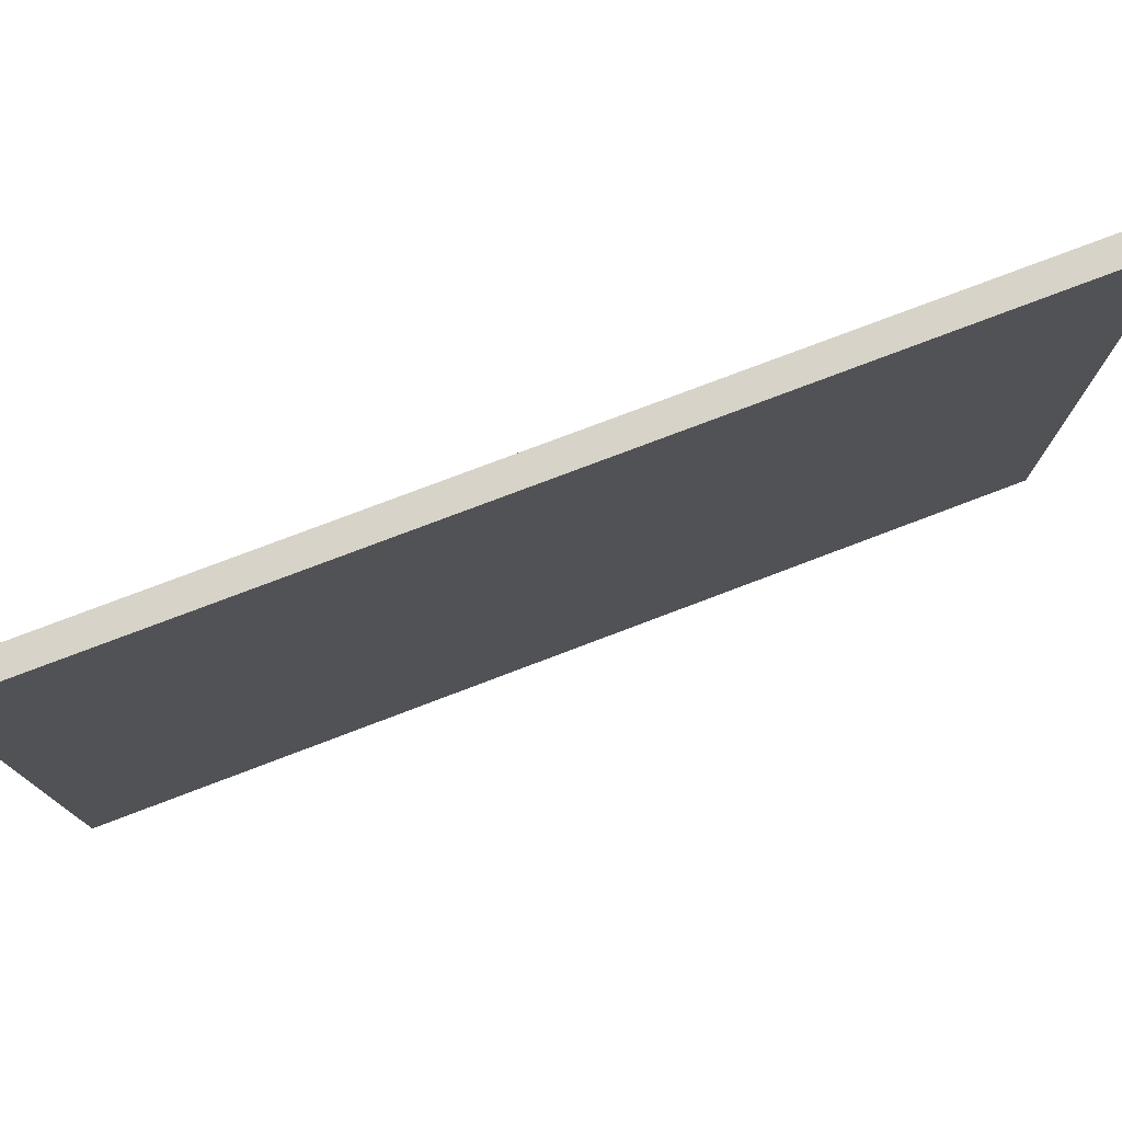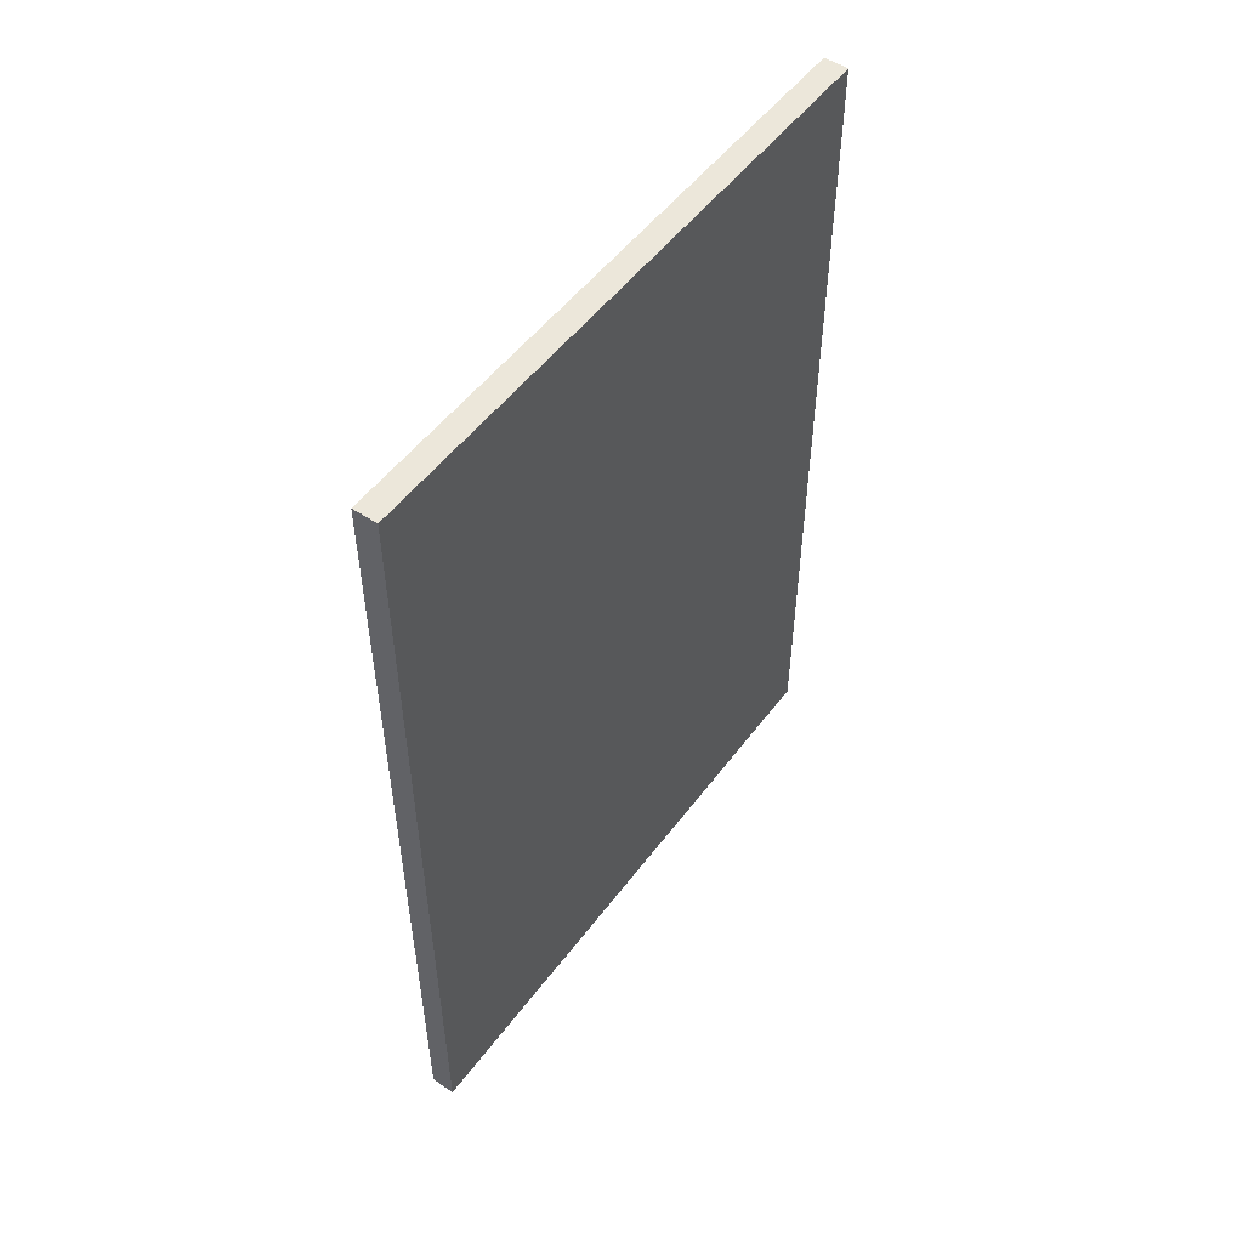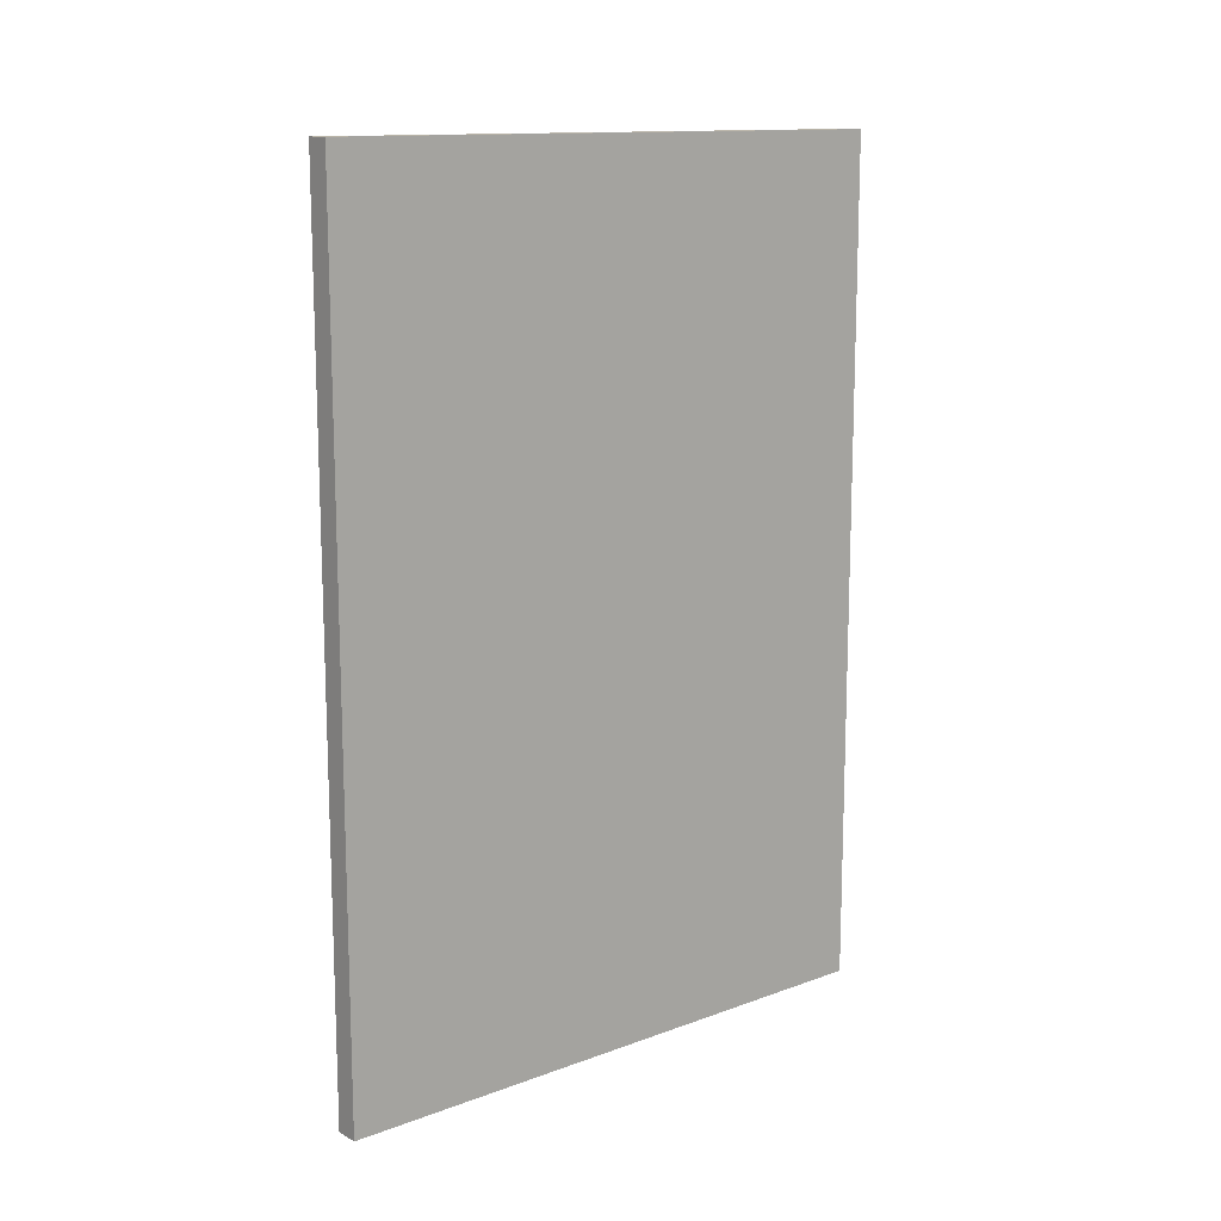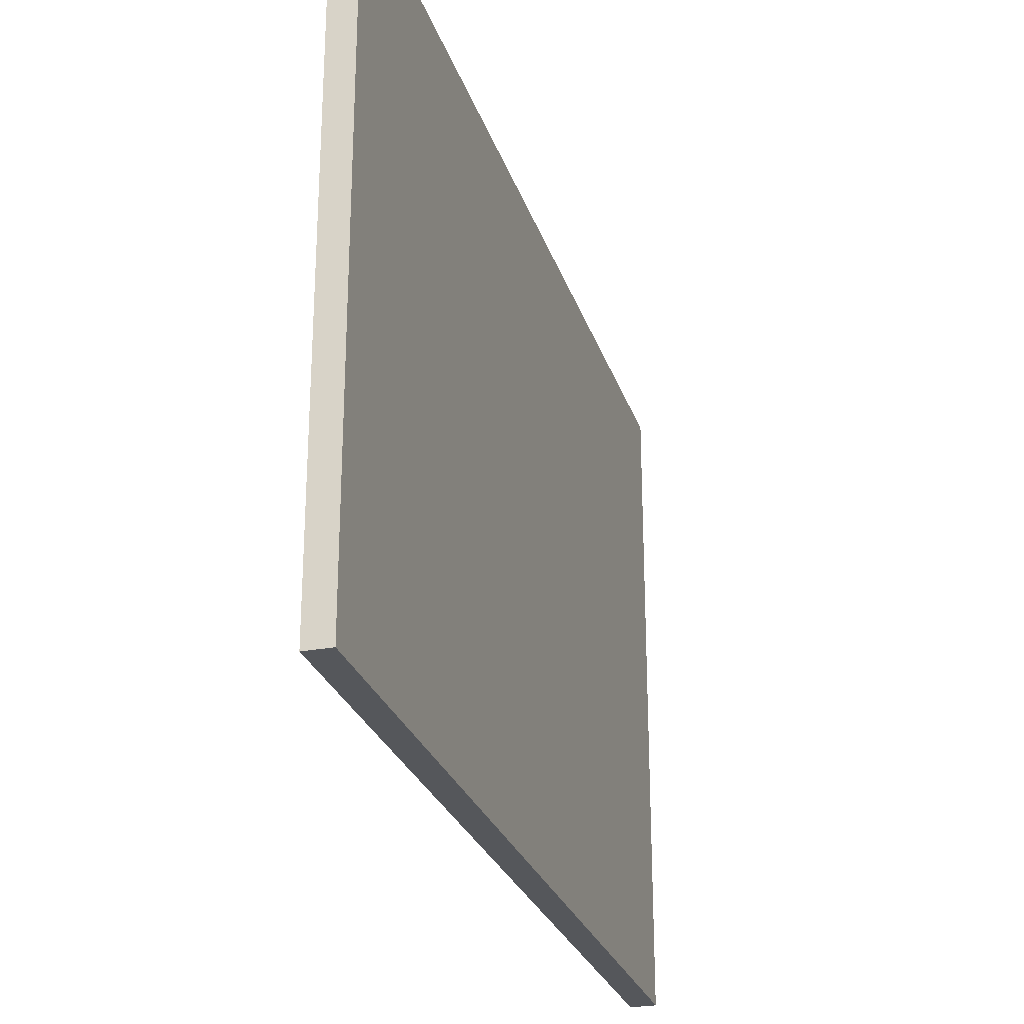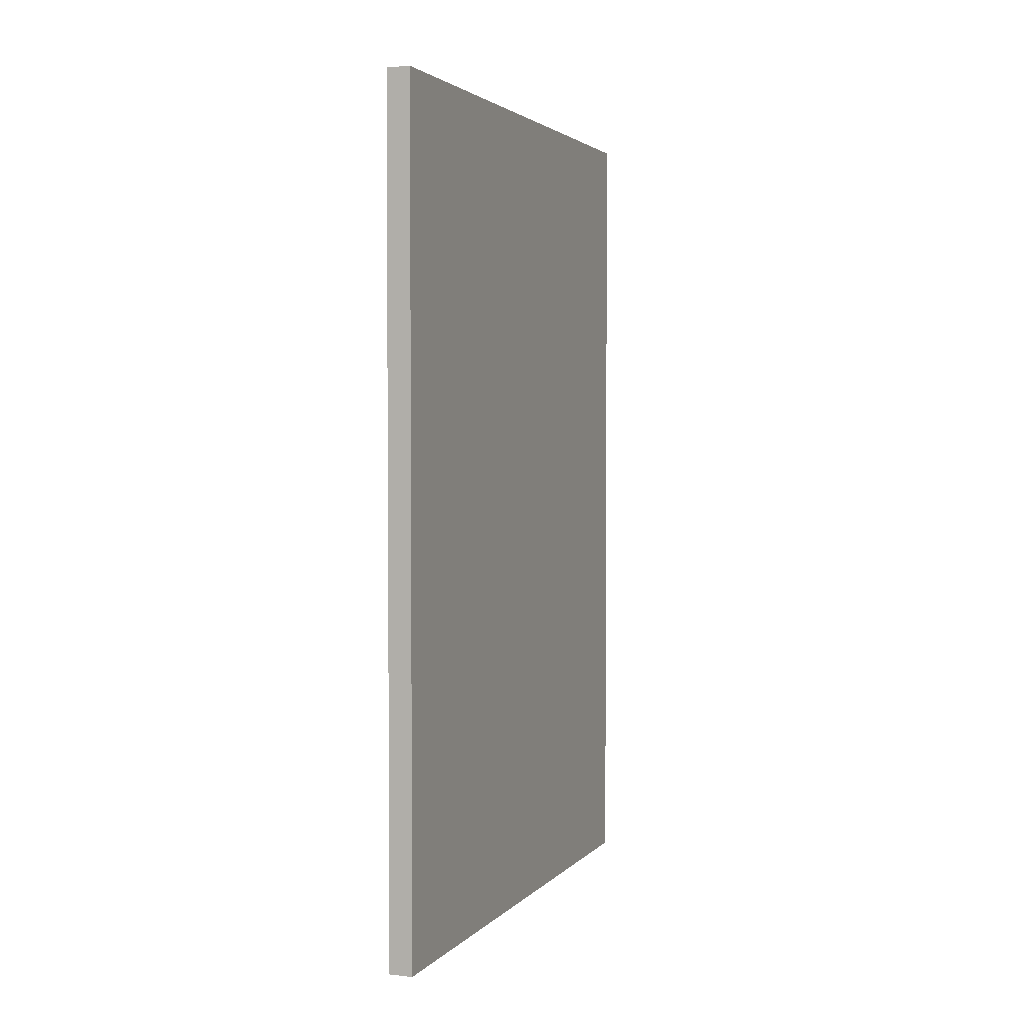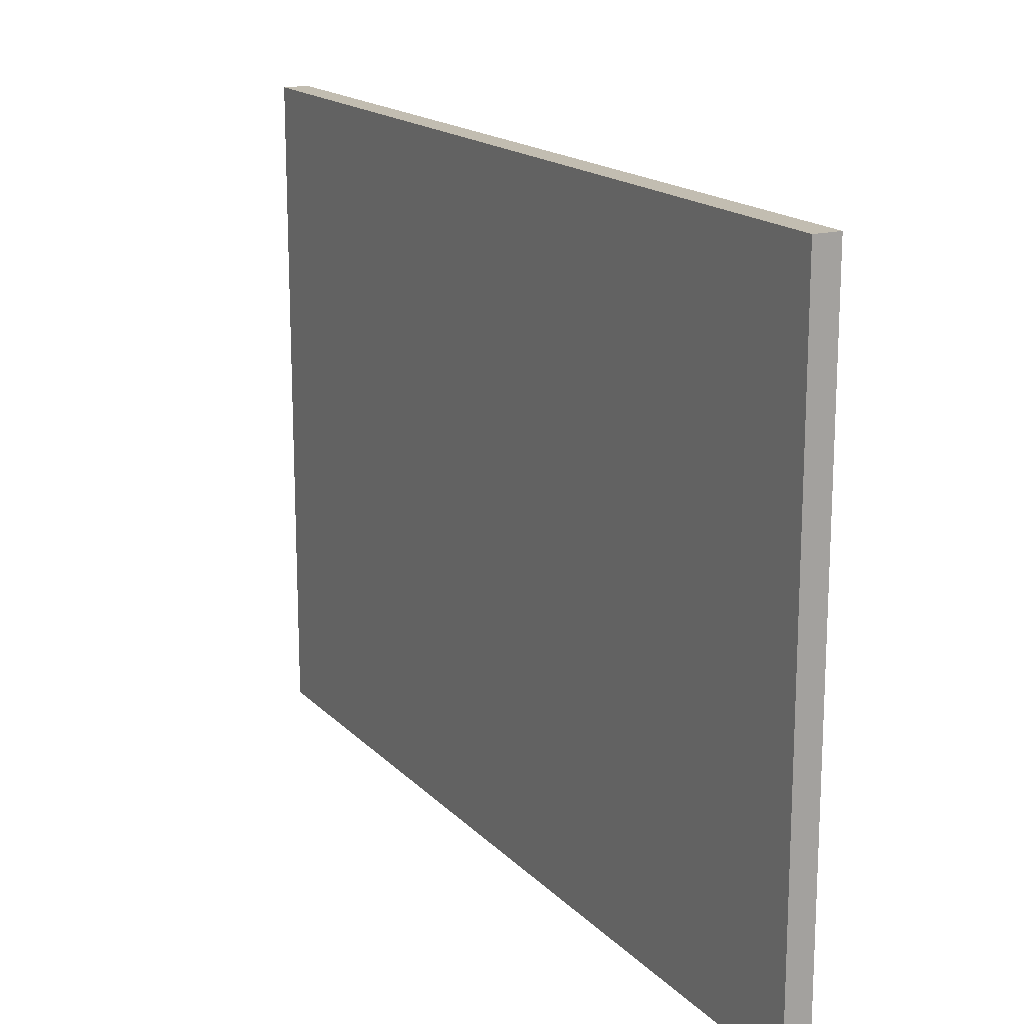
<metadata>
{"format":"obj","ext":"obj","renderer":"f3d","projection":"perspective","resolution":1024,"background":"white","views":[{"elev":77.1,"azim":69.2,"up":"+Y"},{"elev":51.9,"azim":-144.3,"up":"+Z"},{"elev":13.2,"azim":50.2,"up":"+Z"},{"elev":-26.6,"azim":16.3,"up":"+Y"},{"elev":2.8,"azim":-159.4,"up":"+Z"},{"elev":16.8,"azim":151.9,"up":"+Y"}]}
</metadata>
<code>
g default
v -72.26 22.77 17.79
v -71.26 22.77 17.79
v -72.26 48.13 17.79
v -71.26 48.13 17.79
v -72.26 48.13 -18.33
v -71.26 48.13 -18.33
v -72.26 22.77 -18.33
v -71.26 22.77 -18.33
g Bulletin_board
f 1 2 4 3
f 3 4 6 5
f 5 6 8 7
f 7 8 2 1
f 2 8 6 4
f 7 1 3 5

</code>
